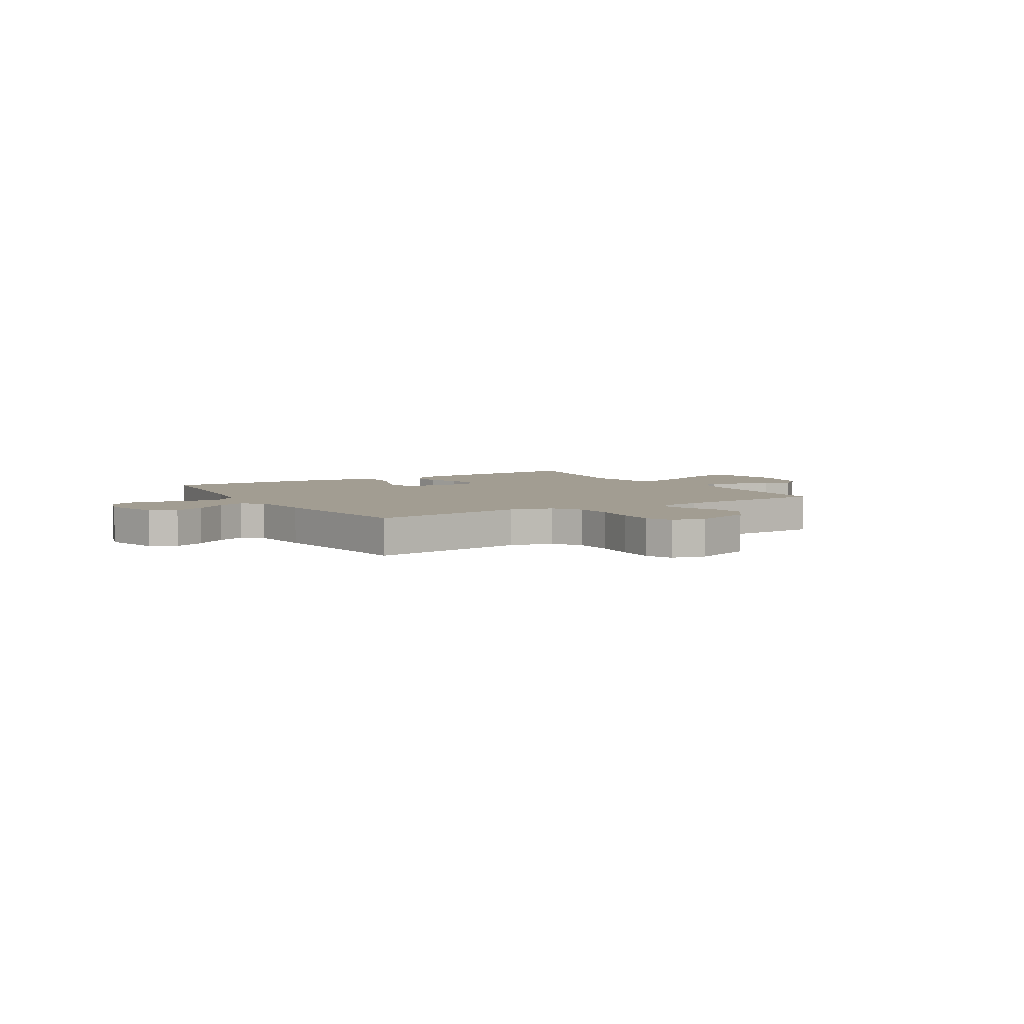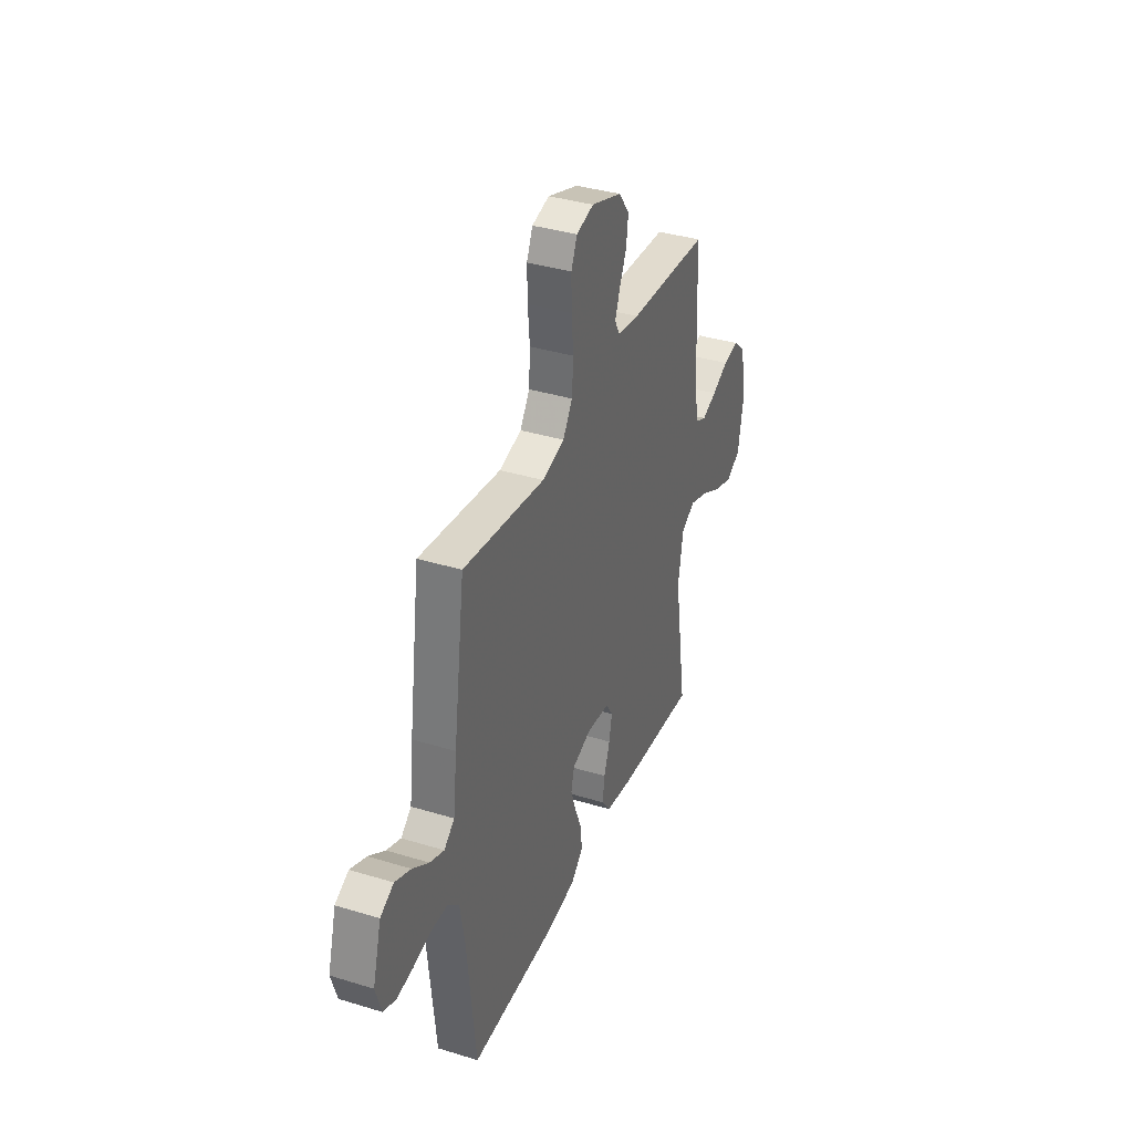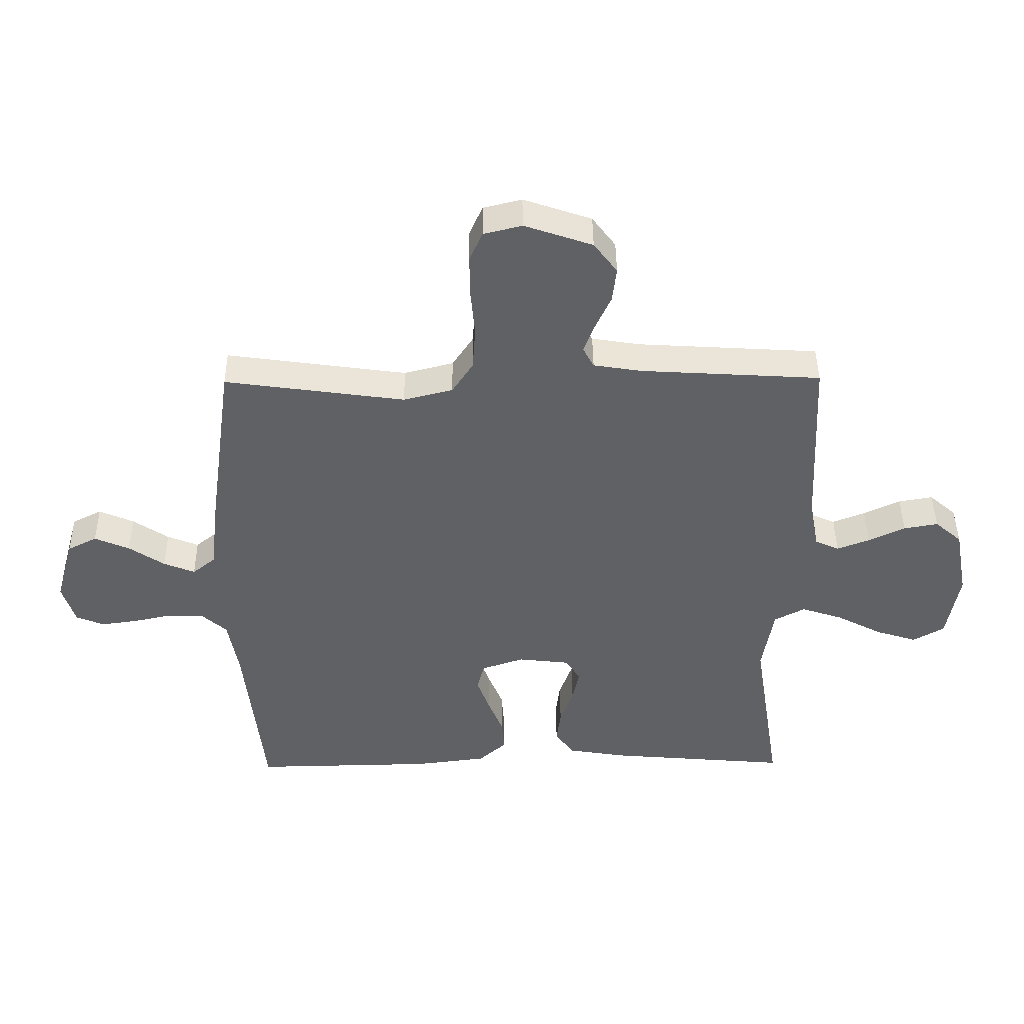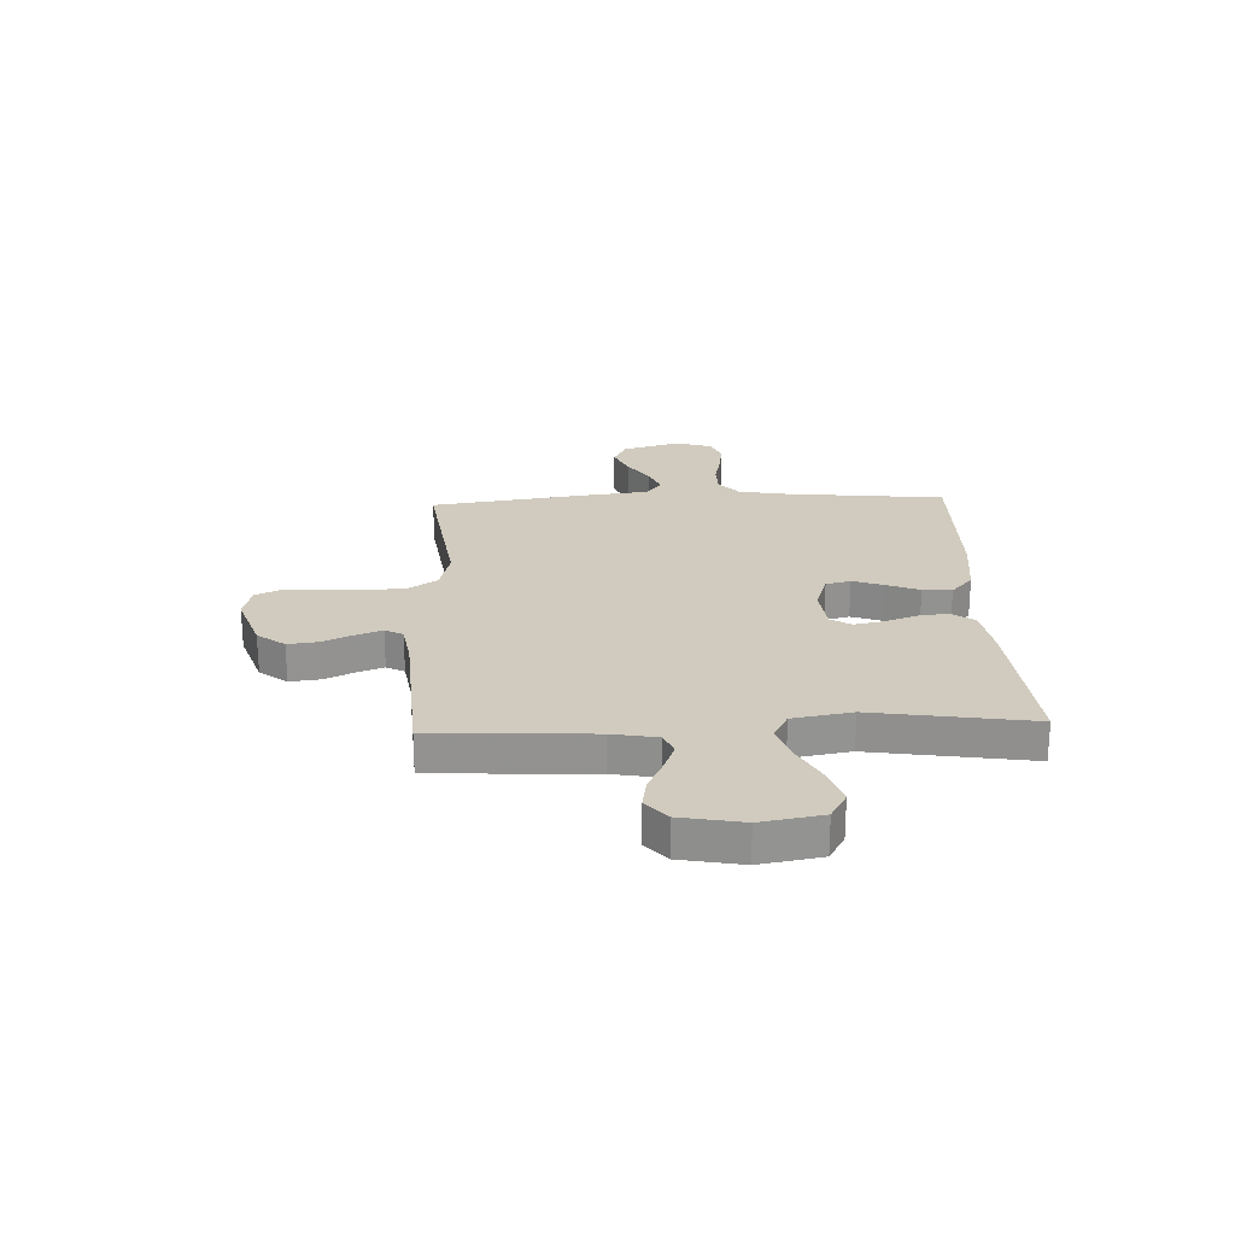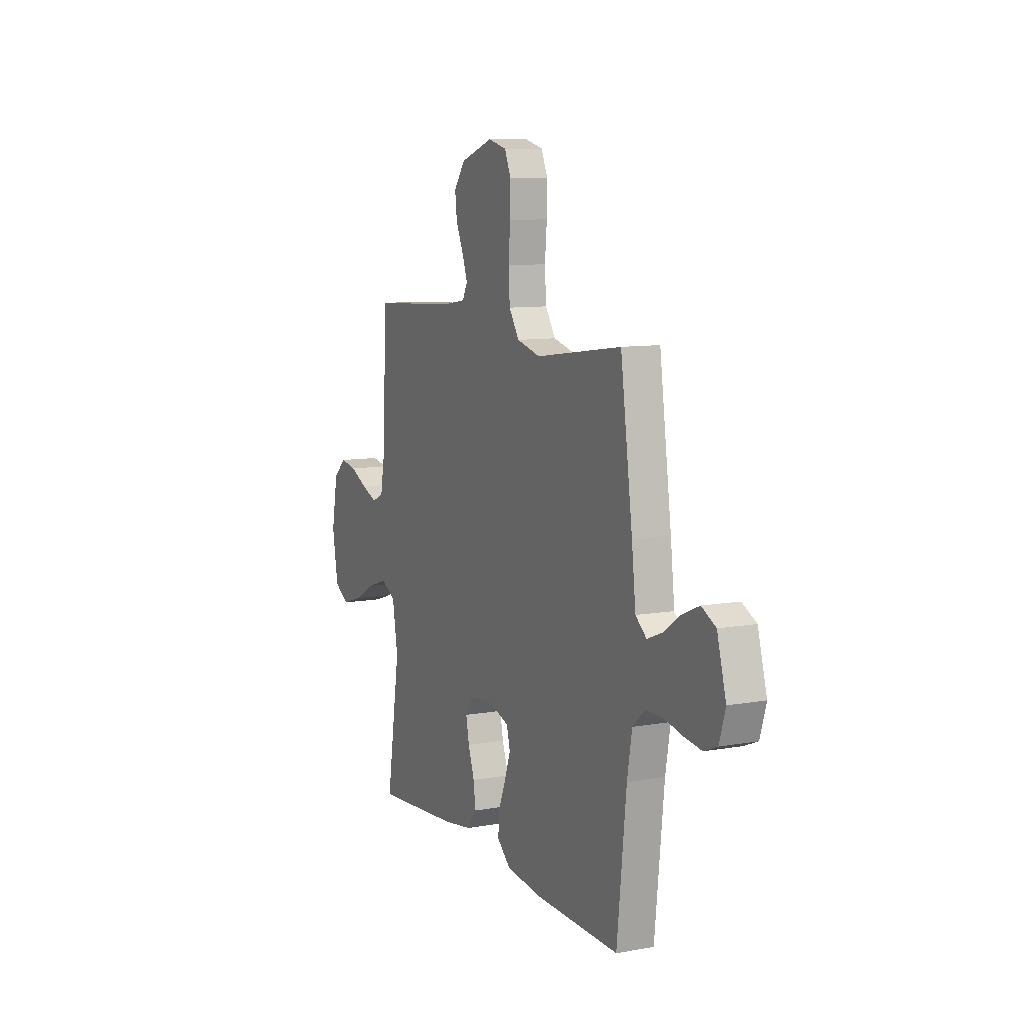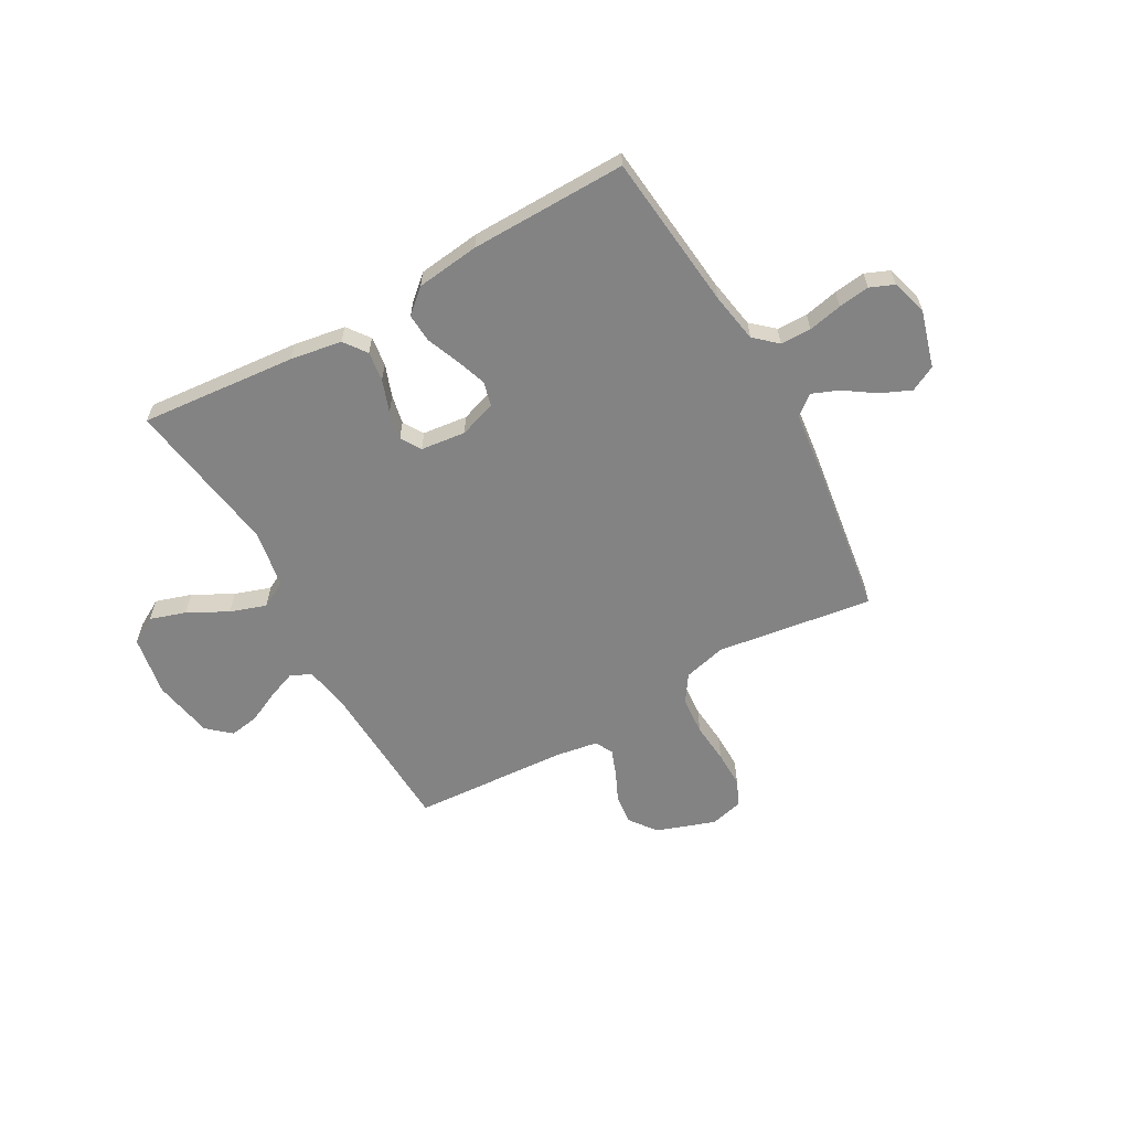
<metadata>
{"format":"obj","ext":"obj","renderer":"f3d","projection":"perspective","resolution":1024,"background":"white","views":[{"elev":4.9,"azim":-31.2,"up":"+Y"},{"elev":36.8,"azim":-68.4,"up":"+Z"},{"elev":43.7,"azim":-0.6,"up":"+Z"},{"elev":23.6,"azim":87.6,"up":"+Y"},{"elev":9.6,"azim":-114.9,"up":"+Z"},{"elev":-61.1,"azim":-150.8,"up":"+Y"}]}
</metadata>
<code>
v 0.5 0.07 -0.5
v 0.2 0.07 -0.474
v 0.102 0.07 -0.458
v 0.07 0.07 -0.415
v 0.077 0.07 -0.358
v 0.099 0.07 -0.296
v 0.11 0.07 -0.241
v 0.086 0.07 -0.202
v 0 0.07 -0.192
v -0.071 0.07 -0.216
v -0.083 0.07 -0.263
v -0.062 0.07 -0.322
v -0.037 0.07 -0.384
v -0.033 0.07 -0.439
v -0.079 0.07 -0.48
v -0.2 0.07 -0.495
v -0.5 0.07 -0.5
v -0.532 0.07 -0.2
v -0.549 0.07 -0.104
v -0.592 0.07 -0.066
v -0.651 0.07 -0.065
v -0.716 0.07 -0.079
v -0.776 0.07 -0.087
v -0.822 0.07 -0.068
v -0.843 0.07 0
v -0.812 0.07 0.11
v -0.763 0.07 0.135
v -0.705 0.07 0.11
v -0.646 0.07 0.07
v -0.594 0.07 0.049
v -0.556 0.07 0.08
v -0.542 0.07 0.2
v -0.5 0.07 0.5
v -0.2 0.07 0.458
v -0.118 0.07 0.479
v -0.083 0.07 0.532
v -0.078 0.07 0.605
v -0.085 0.07 0.683
v -0.086 0.07 0.754
v -0.064 0.07 0.804
v 0 0.07 0.82
v 0.113 0.07 0.781
v 0.152 0.07 0.729
v 0.145 0.07 0.671
v 0.119 0.07 0.614
v 0.101 0.07 0.565
v 0.119 0.07 0.531
v 0.2 0.07 0.518
v 0.5 0.07 0.5
v 0.514 0.07 0.2
v 0.53 0.07 0.114
v 0.57 0.07 0.096
v 0.624 0.07 0.117
v 0.685 0.07 0.146
v 0.742 0.07 0.156
v 0.787 0.07 0.117
v 0.809 0.07 0
v 0.789 0.07 -0.116
v 0.737 0.07 -0.146
v 0.668 0.07 -0.124
v 0.592 0.07 -0.084
v 0.523 0.07 -0.061
v 0.472 0.07 -0.088
v 0.453 0.07 -0.2
v 0.5 0 -0.5
v 0.2 0 -0.474
v 0.102 0 -0.458
v 0.07 0 -0.415
v 0.077 0 -0.358
v 0.099 0 -0.296
v 0.11 0 -0.241
v 0.086 0 -0.202
v 0 0 -0.192
v -0.071 0 -0.216
v -0.083 0 -0.263
v -0.062 0 -0.322
v -0.037 0 -0.384
v -0.033 0 -0.439
v -0.079 0 -0.48
v -0.2 0 -0.495
v -0.5 0 -0.5
v -0.532 0 -0.2
v -0.549 0 -0.104
v -0.592 0 -0.066
v -0.651 0 -0.065
v -0.716 0 -0.079
v -0.776 0 -0.087
v -0.822 0 -0.068
v -0.843 0 0
v -0.812 0 0.11
v -0.763 0 0.135
v -0.705 0 0.11
v -0.646 0 0.07
v -0.594 0 0.049
v -0.556 0 0.08
v -0.542 0 0.2
v -0.5 0 0.5
v -0.2 0 0.458
v -0.118 0 0.479
v -0.083 0 0.532
v -0.078 0 0.605
v -0.085 0 0.683
v -0.086 0 0.754
v -0.064 0 0.804
v 0 0 0.82
v 0.113 0 0.781
v 0.152 0 0.729
v 0.145 0 0.671
v 0.119 0 0.614
v 0.101 0 0.565
v 0.119 0 0.531
v 0.2 0 0.518
v 0.5 0 0.5
v 0.514 0 0.2
v 0.53 0 0.114
v 0.57 0 0.096
v 0.624 0 0.117
v 0.685 0 0.146
v 0.742 0 0.156
v 0.787 0 0.117
v 0.809 0 0
v 0.789 0 -0.116
v 0.737 0 -0.146
v 0.668 0 -0.124
v 0.592 0 -0.084
v 0.523 0 -0.061
v 0.472 0 -0.088
v 0.453 0 -0.2
f 59 60 61
f 58 59 61
f 57 58 61
f 56 57 61
f 55 56 61
f 54 55 61
f 53 54 61
f 52 53 61 62
f 51 52 62 63
f 48 49 50
f 50 51 63
f 48 50 63
f 47 48 63
f 43 44 45
f 42 43 45
f 41 42 45
f 40 41 45
f 39 40 45
f 38 39 45
f 37 38 45
f 36 37 45 46
f 35 36 46 47
f 31 32 33 34
f 47 63 64
f 35 47 64
f 34 35 64
f 31 34 64
f 27 28 29
f 26 27 29
f 25 26 29
f 24 25 29
f 23 24 29
f 22 23 29
f 21 22 29
f 20 21 29 30
f 16 17 18
f 15 16 18
f 14 15 18
f 13 14 18
f 12 13 18
f 11 12 18 19
f 20 30 31
f 19 20 31
f 11 19 31
f 10 11 31
f 4 5 6
f 3 4 6
f 2 3 6
f 1 2 6
f 64 1 6
f 64 6 7
f 9 10 31
f 8 9 31 64
f 7 8 64
f 125 124 123
f 125 123 122
f 125 122 121
f 125 121 120
f 125 120 119
f 125 119 118
f 125 118 117
f 126 125 117 116
f 127 126 116 115
f 114 113 112
f 127 115 114
f 127 114 112
f 127 112 111
f 109 108 107
f 109 107 106
f 109 106 105
f 109 105 104
f 109 104 103
f 109 103 102
f 109 102 101
f 110 109 101 100
f 111 110 100 99
f 98 97 96 95
f 128 127 111
f 128 111 99
f 128 99 98
f 128 98 95
f 93 92 91
f 93 91 90
f 93 90 89
f 93 89 88
f 93 88 87
f 93 87 86
f 93 86 85
f 94 93 85 84
f 82 81 80
f 82 80 79
f 82 79 78
f 82 78 77
f 82 77 76
f 83 82 76 75
f 95 94 84
f 95 84 83
f 95 83 75
f 95 75 74
f 70 69 68
f 70 68 67
f 70 67 66
f 70 66 65
f 70 65 128
f 71 70 128
f 95 74 73
f 128 95 73 72
f 128 72 71
f 1 65 66 2
f 2 66 67 3
f 3 67 68 4
f 4 68 69 5
f 5 69 70 6
f 6 70 71 7
f 7 71 72 8
f 8 72 73 9
f 9 73 74 10
f 10 74 75 11
f 11 75 76 12
f 12 76 77 13
f 13 77 78 14
f 14 78 79 15
f 15 79 80 16
f 16 80 81 17
f 17 81 82 18
f 18 82 83 19
f 19 83 84 20
f 20 84 85 21
f 21 85 86 22
f 22 86 87 23
f 23 87 88 24
f 24 88 89 25
f 25 89 90 26
f 26 90 91 27
f 27 91 92 28
f 28 92 93 29
f 29 93 94 30
f 30 94 95 31
f 31 95 96 32
f 32 96 97 33
f 33 97 98 34
f 34 98 99 35
f 35 99 100 36
f 36 100 101 37
f 37 101 102 38
f 38 102 103 39
f 39 103 104 40
f 40 104 105 41
f 41 105 106 42
f 42 106 107 43
f 43 107 108 44
f 44 108 109 45
f 45 109 110 46
f 46 110 111 47
f 47 111 112 48
f 48 112 113 49
f 49 113 114 50
f 50 114 115 51
f 51 115 116 52
f 52 116 117 53
f 53 117 118 54
f 54 118 119 55
f 55 119 120 56
f 56 120 121 57
f 57 121 122 58
f 58 122 123 59
f 59 123 124 60
f 60 124 125 61
f 61 125 126 62
f 62 126 127 63
f 63 127 128 64
f 64 128 65 1

</code>
